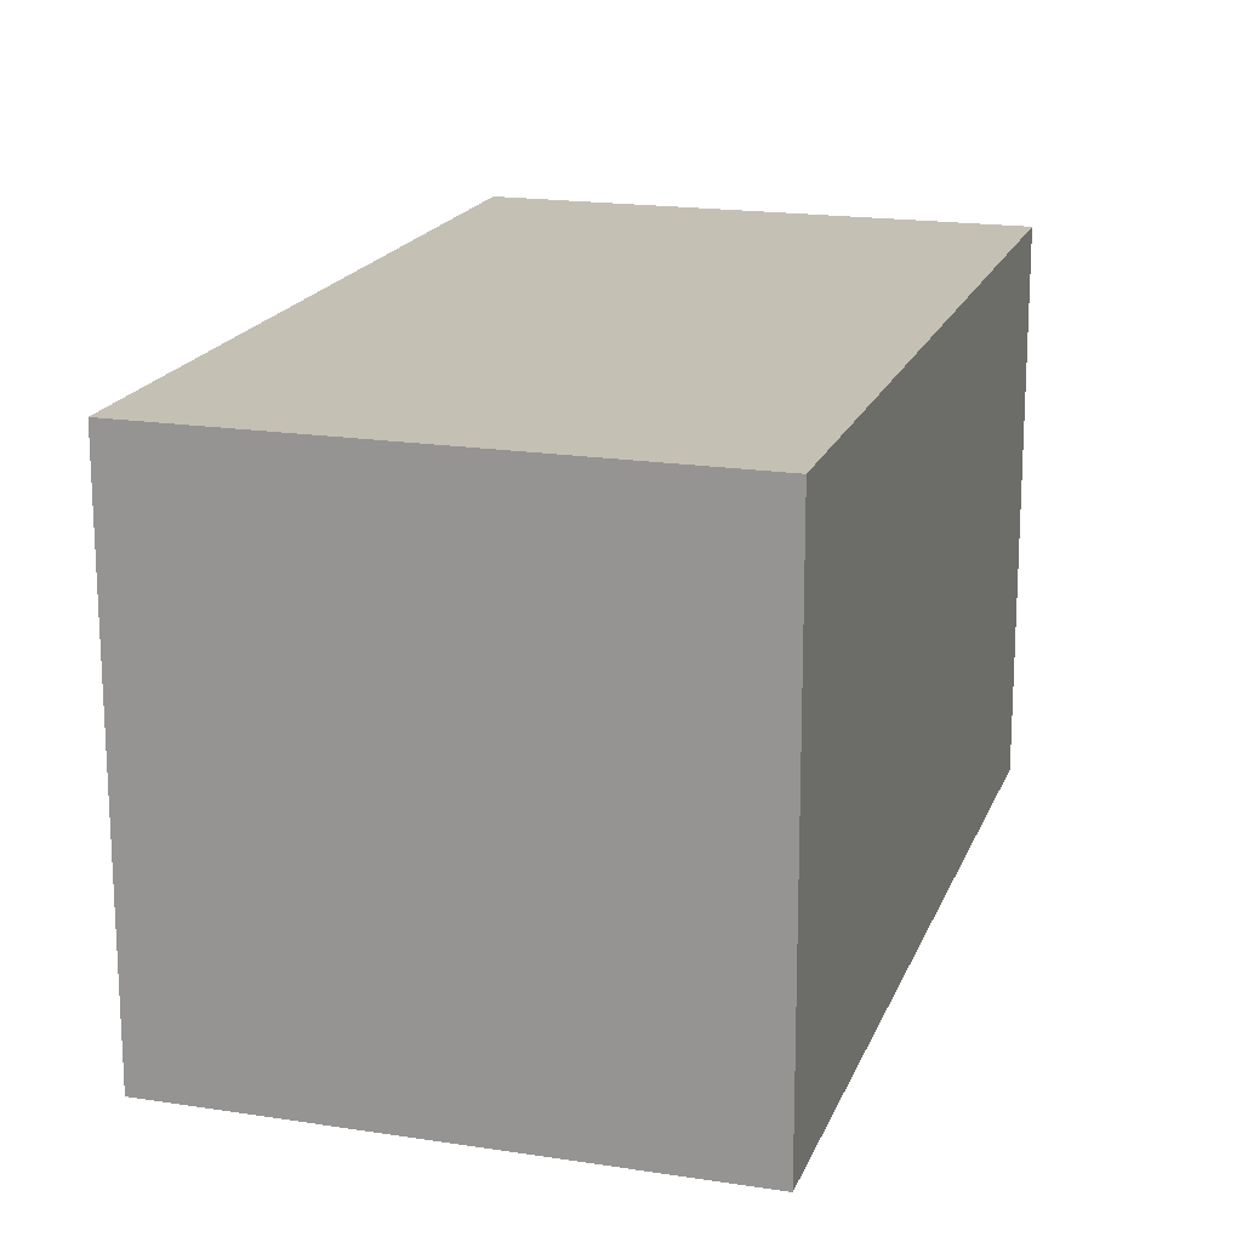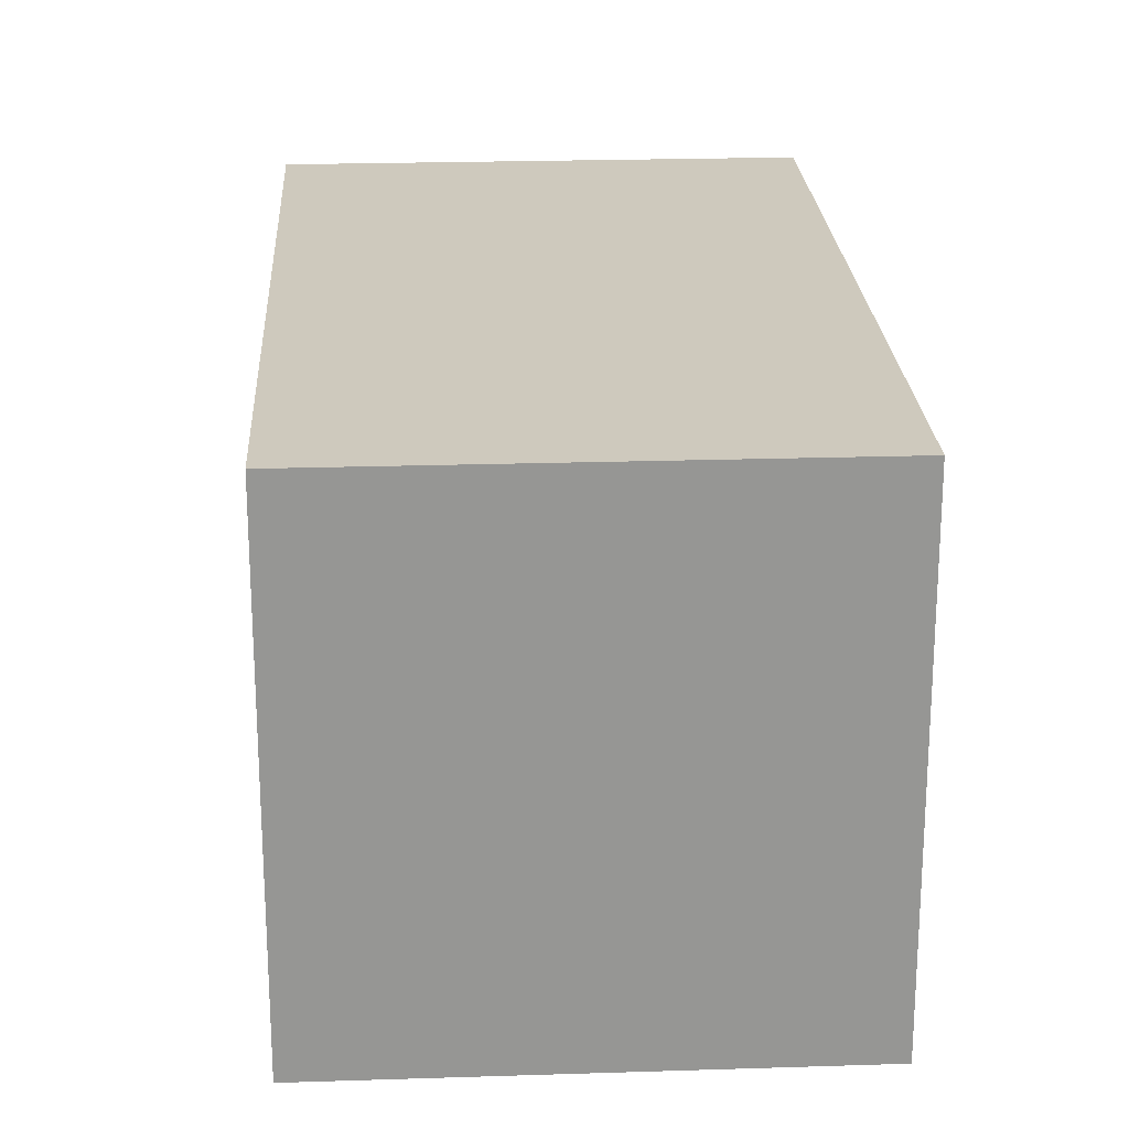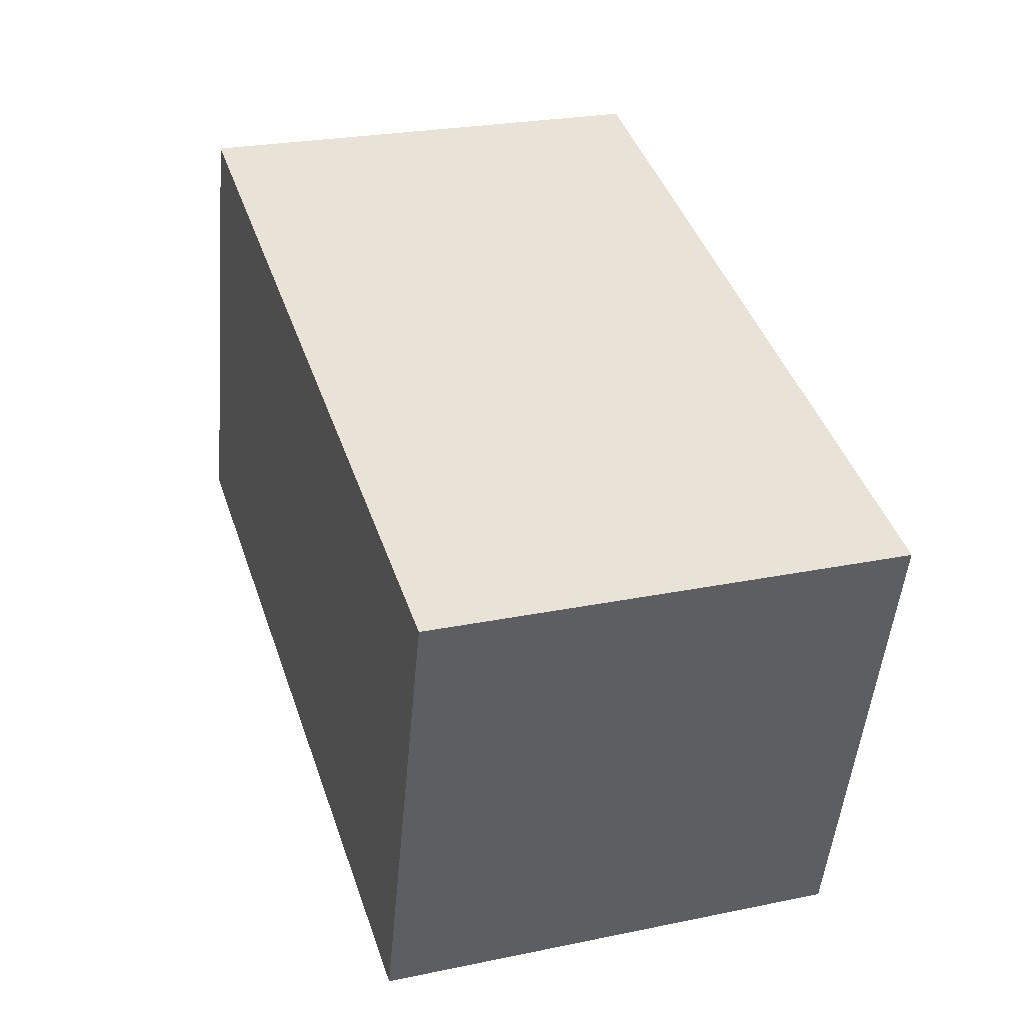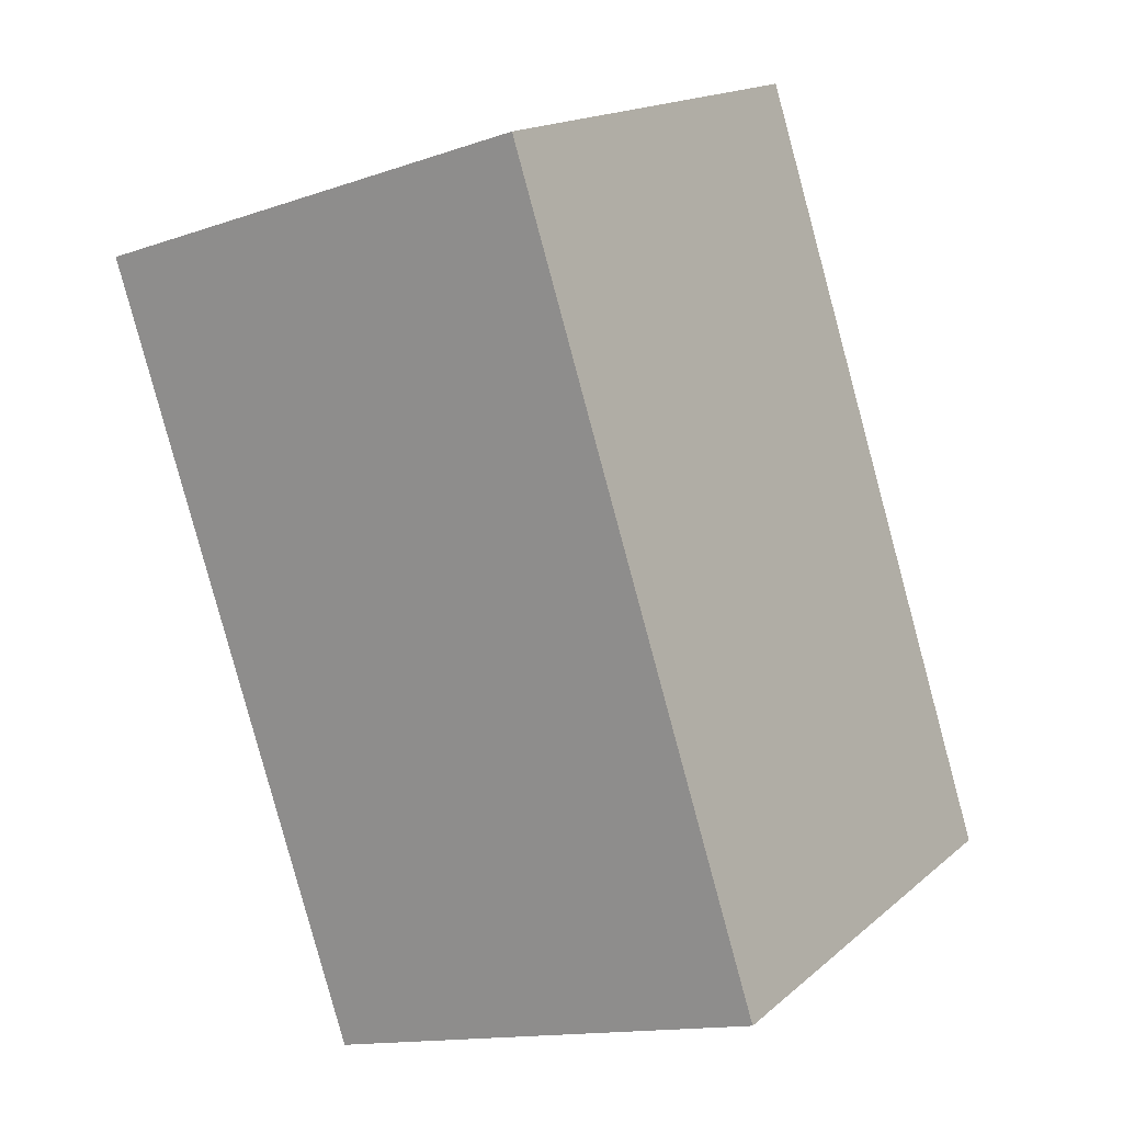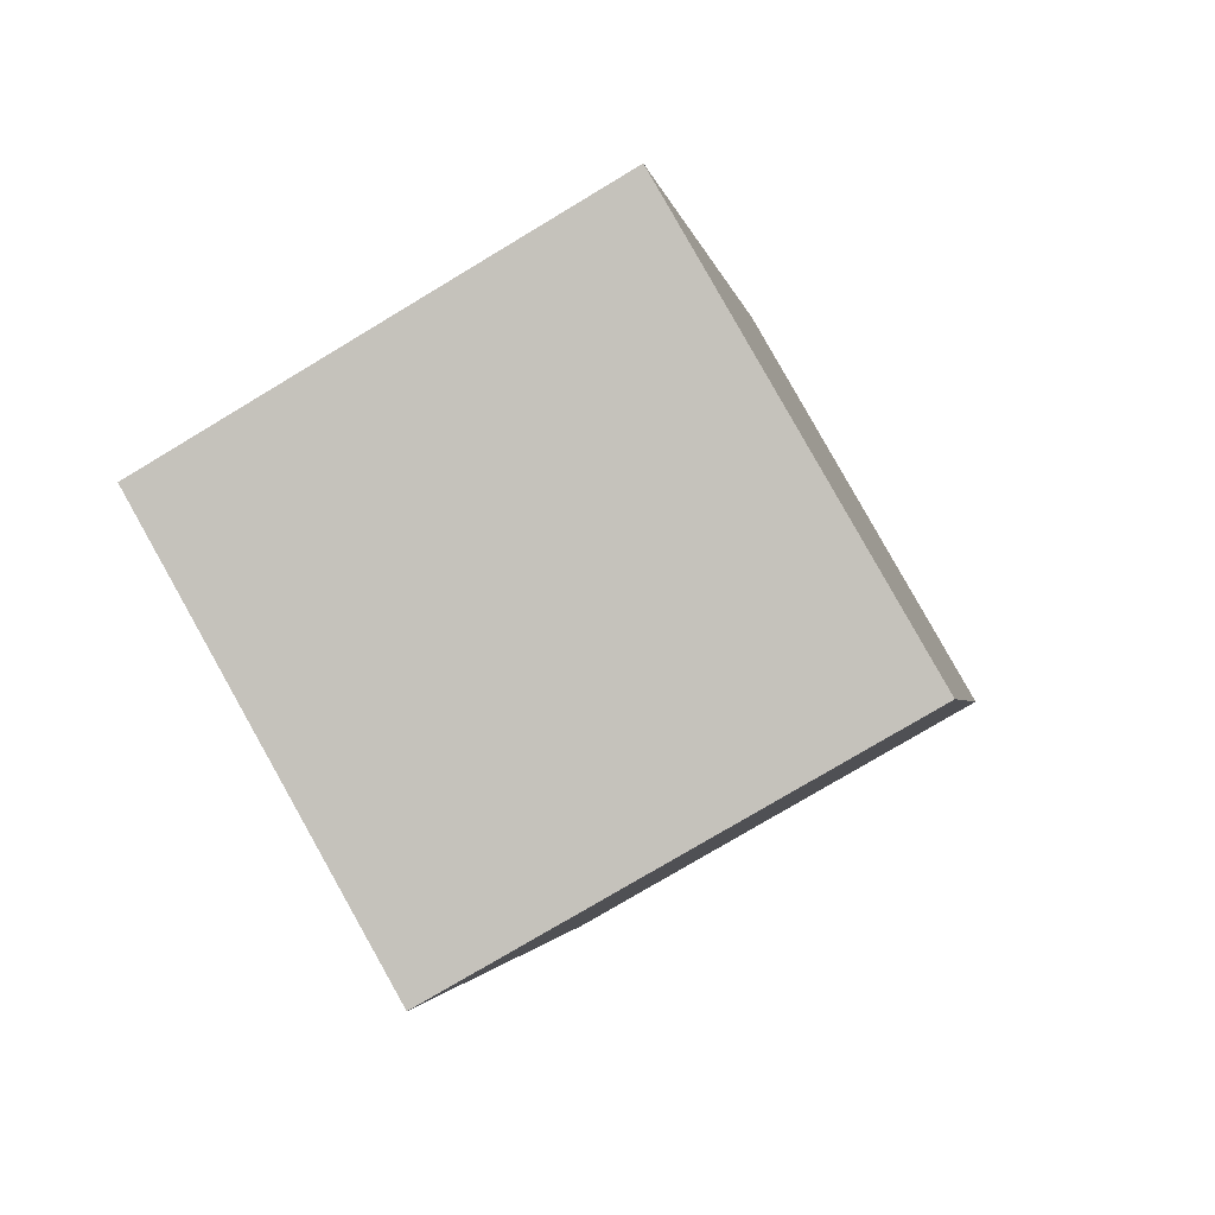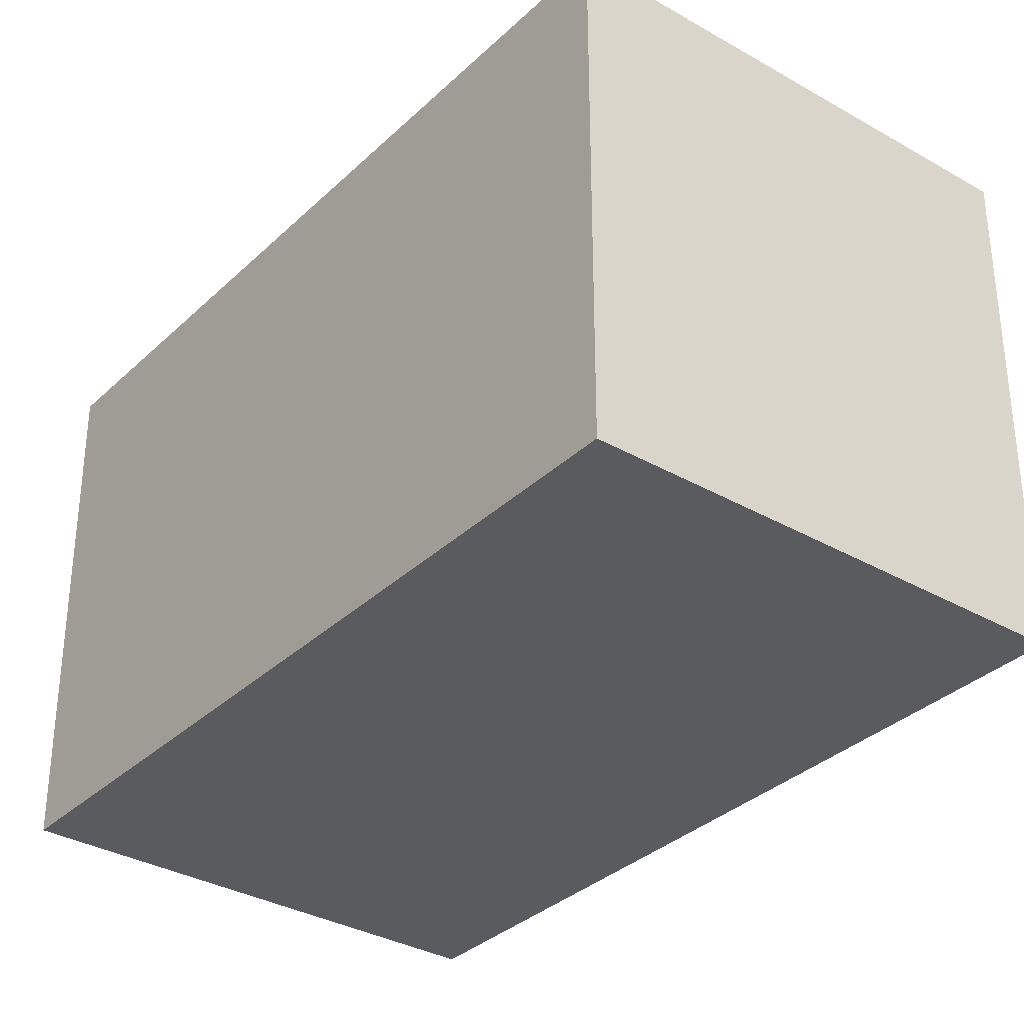
<metadata>
{"format":"obj","ext":"obj","renderer":"f3d","projection":"perspective","resolution":1024,"background":"white","views":[{"elev":18.2,"azim":-1.2,"up":"+Y"},{"elev":22.6,"azim":-21.1,"up":"+Y"},{"elev":-49.7,"azim":-5.1,"up":"+Z"},{"elev":16.7,"azim":32.0,"up":"+Z"},{"elev":-76.7,"azim":121.0,"up":"+Z"},{"elev":-33.5,"azim":123.9,"up":"+Y"}]}
</metadata>
<code>
v  3.358 3.6 1.087
v  1.659 3.6 -5.127
v  0 3.6 2.204e-16
v  5.197 3.6 -4.595
v  1.838 3.6 -5.681
v  1.838 3.479e-16 -5.681
v  0 0 0
v  1.659 3.139e-16 -5.127
v  3.358 -6.656e-17 1.087
v  5.197 2.814e-16 -4.595
g defaultobject
f 1 2 3
f 2 1 4
f 2 4 5
f 6 2 5
f 2 6 3
f 3 6 7
f 7 6 8
f 7 1 3
f 1 7 9
f 9 4 1
f 4 9 10
f 10 5 4
f 5 10 6
f 8 9 7
f 9 8 6
f 9 6 10

</code>
